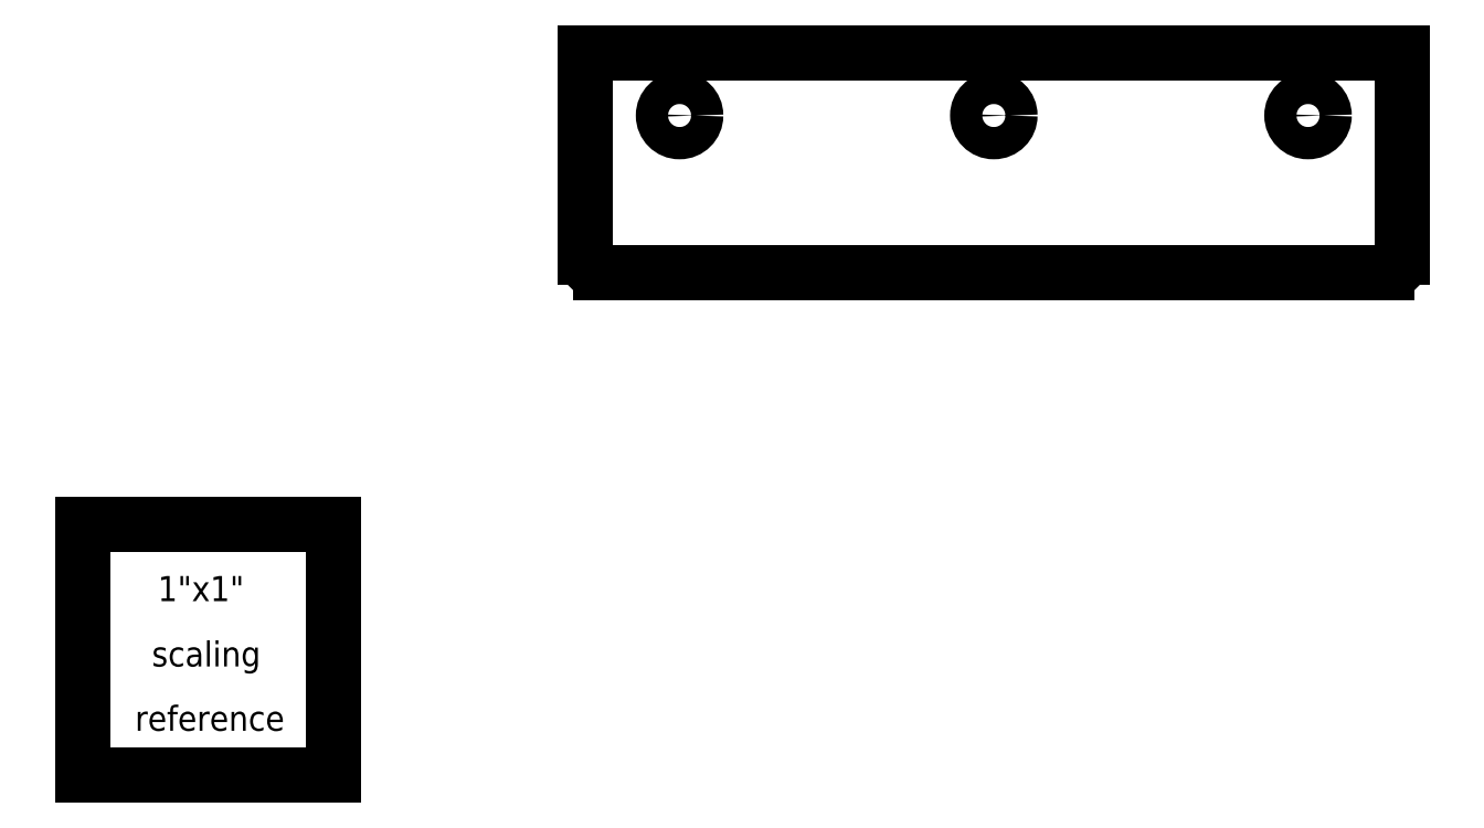
<metadata>
{"format":"dxf","ext":"dxf","renderer":"ezdxf+matplotlib","layout":"modelspace","background":"white","min_lineweight":24,"dpi":150}
</metadata>
<code>
0
SECTION
2
ENTITIES
0
LINE
8
0
10
2
20
2.375
30
0.0625
11
2
21
2.875
31
0.0625
0
LINE
8
0
10
2
20
2.875
30
0.0625
11
5.25
21
2.875
31
0.0625
0
LINE
8
0
10
5.25
20
2.875
30
0.0625
11
5.25
21
2.375
31
0.0625
0
CIRCLE
8
0
10
4.875
20
2.625
30
0
40
0.06425
0
CIRCLE
8
0
10
3.625
20
2.625
30
0
40
0.06425
0
CIRCLE
8
0
10
2.375
20
2.625
30
0
40
0.06425
0
LINE
8
0
10
5.25
20
2.063
30
0.0625
11
5.25
21
2.375
31
0.0625
0
LINE
8
0
10
2.062
20
2
30
0.0625
11
5.187
21
2
31
0.0625
0
LINE
8
0
10
2
20
2.375
30
0.0625
11
2
21
2.063
31
0.0625
0
ARC
8
0
10
2.062
20
2.063
30
0.0625
40
0.0625
50
180
51
270
0
ARC
8
0
10
5.187
20
2.063
30
0.0625
40
0.0625
50
270
51
360
0
LINE
8
0
10
-1.802e-07
20
1
30
0
11
-1.802e-07
21
-3.004e-08
31
0
0
LINE
8
0
10
-1.802e-07
20
1
30
0
11
1
21
1
31
0
0
LINE
8
0
10
1
20
-3.004e-08
30
0
11
1
21
1
31
0
0
LINE
8
0
10
-1.802e-07
20
-3.004e-08
30
0
11
1
21
-3.004e-08
31
0
0
TEXT
8
0
40
0.1
72
0
10
0.2992
20
0.6929
30
0
1
1"x1"
50
0
0
TEXT
8
0
40
0.1
72
0
10
0.2756
20
0.4331
30
0
1
scaling
50
0
0
TEXT
8
0
40
0.1
72
0
10
0.2087
20
0.1772
30
0
1
reference
50
0
0
ENDSEC
0
EOF

</code>
